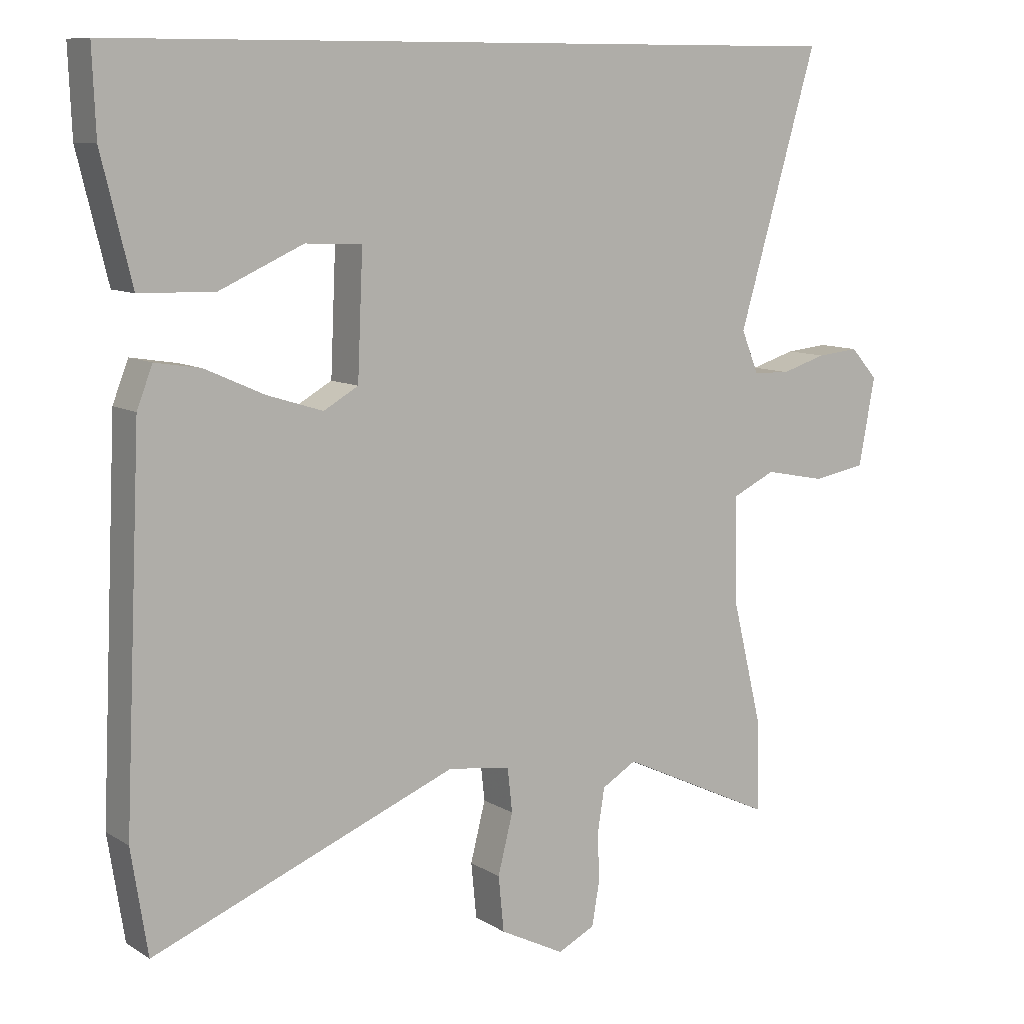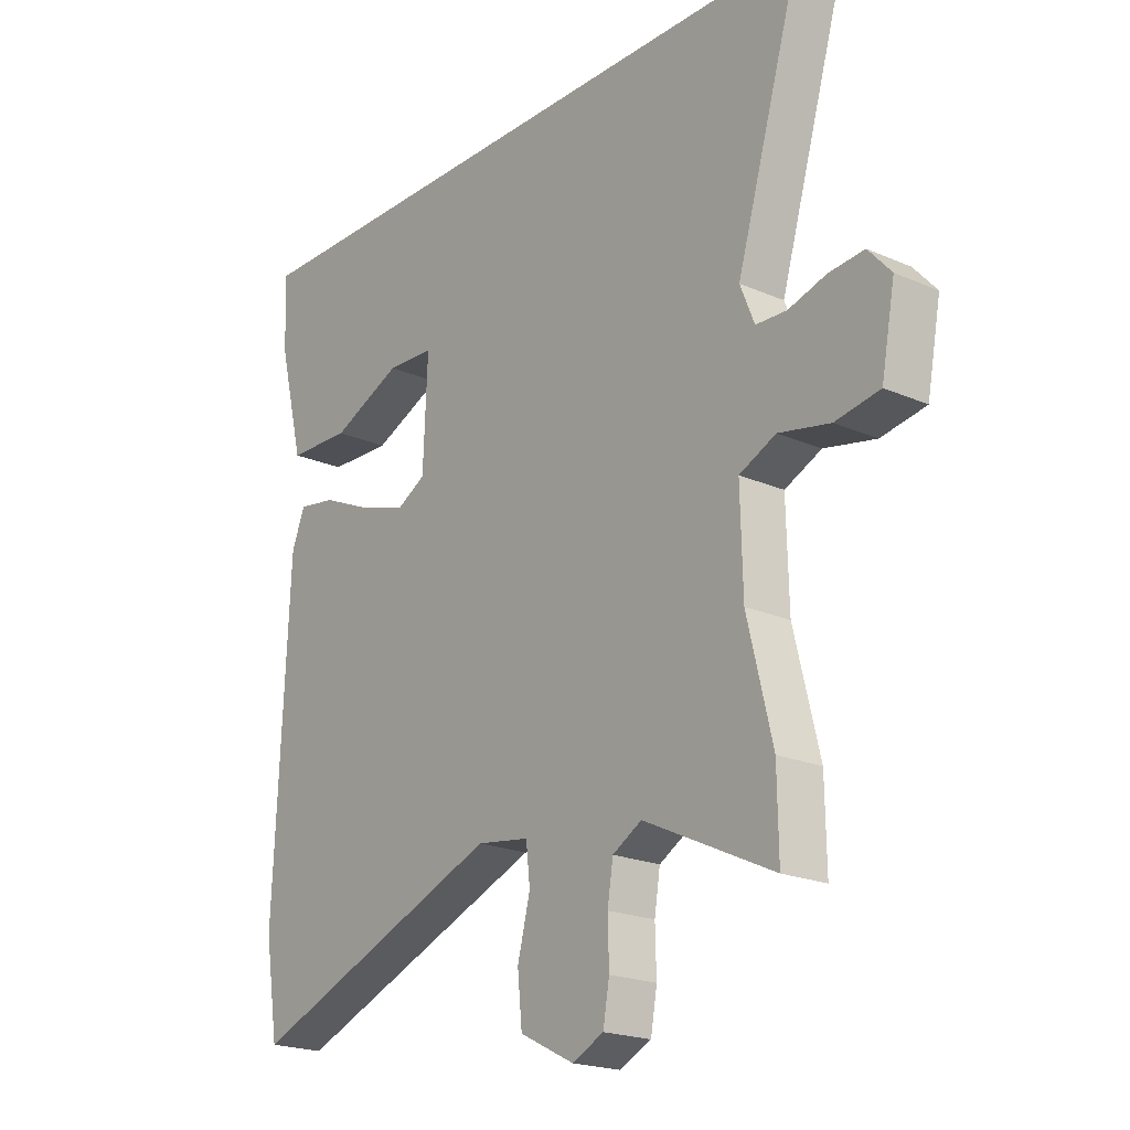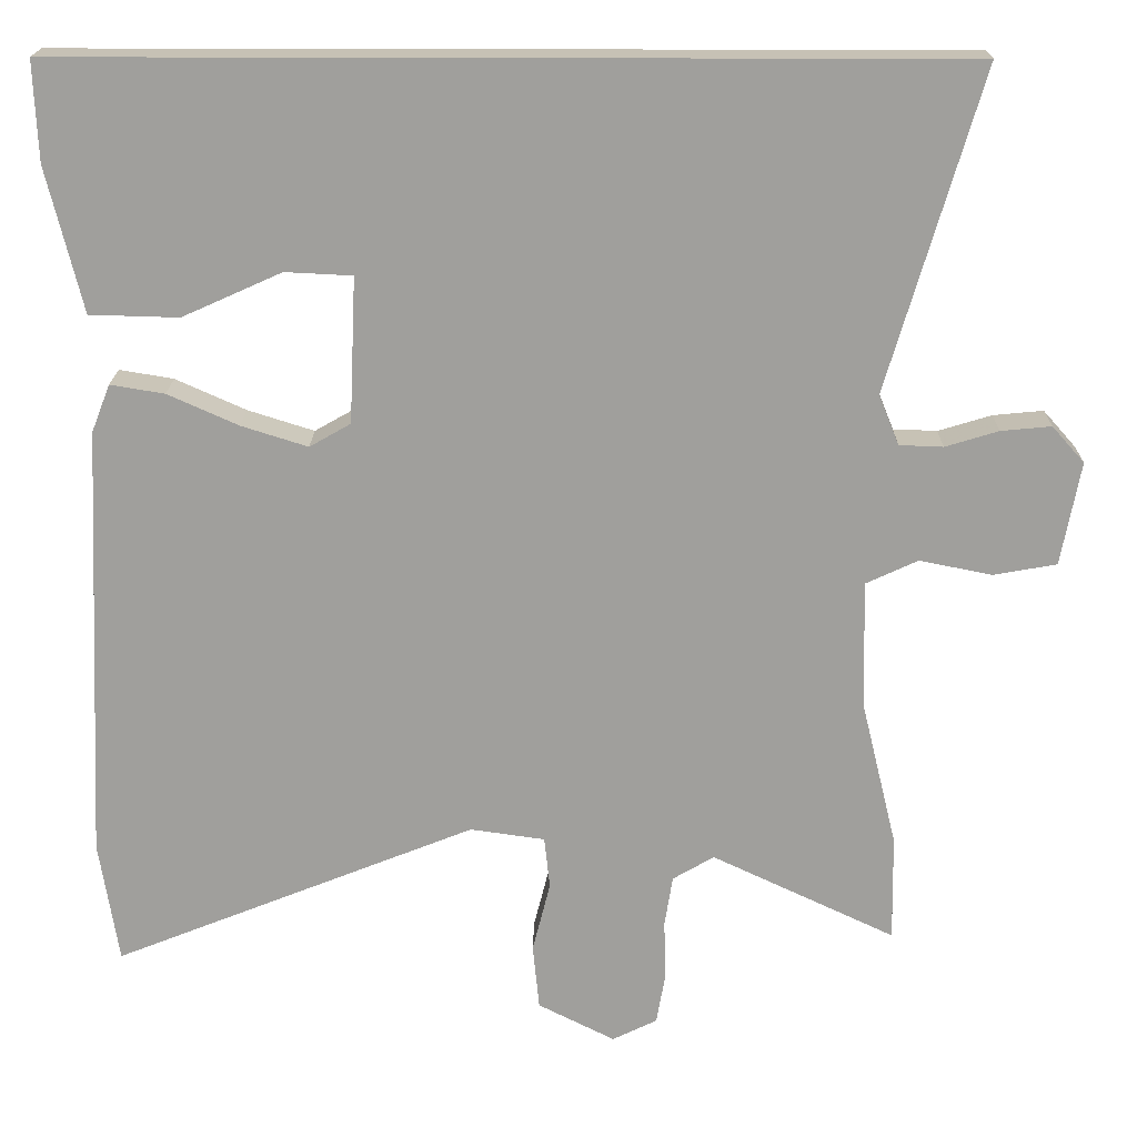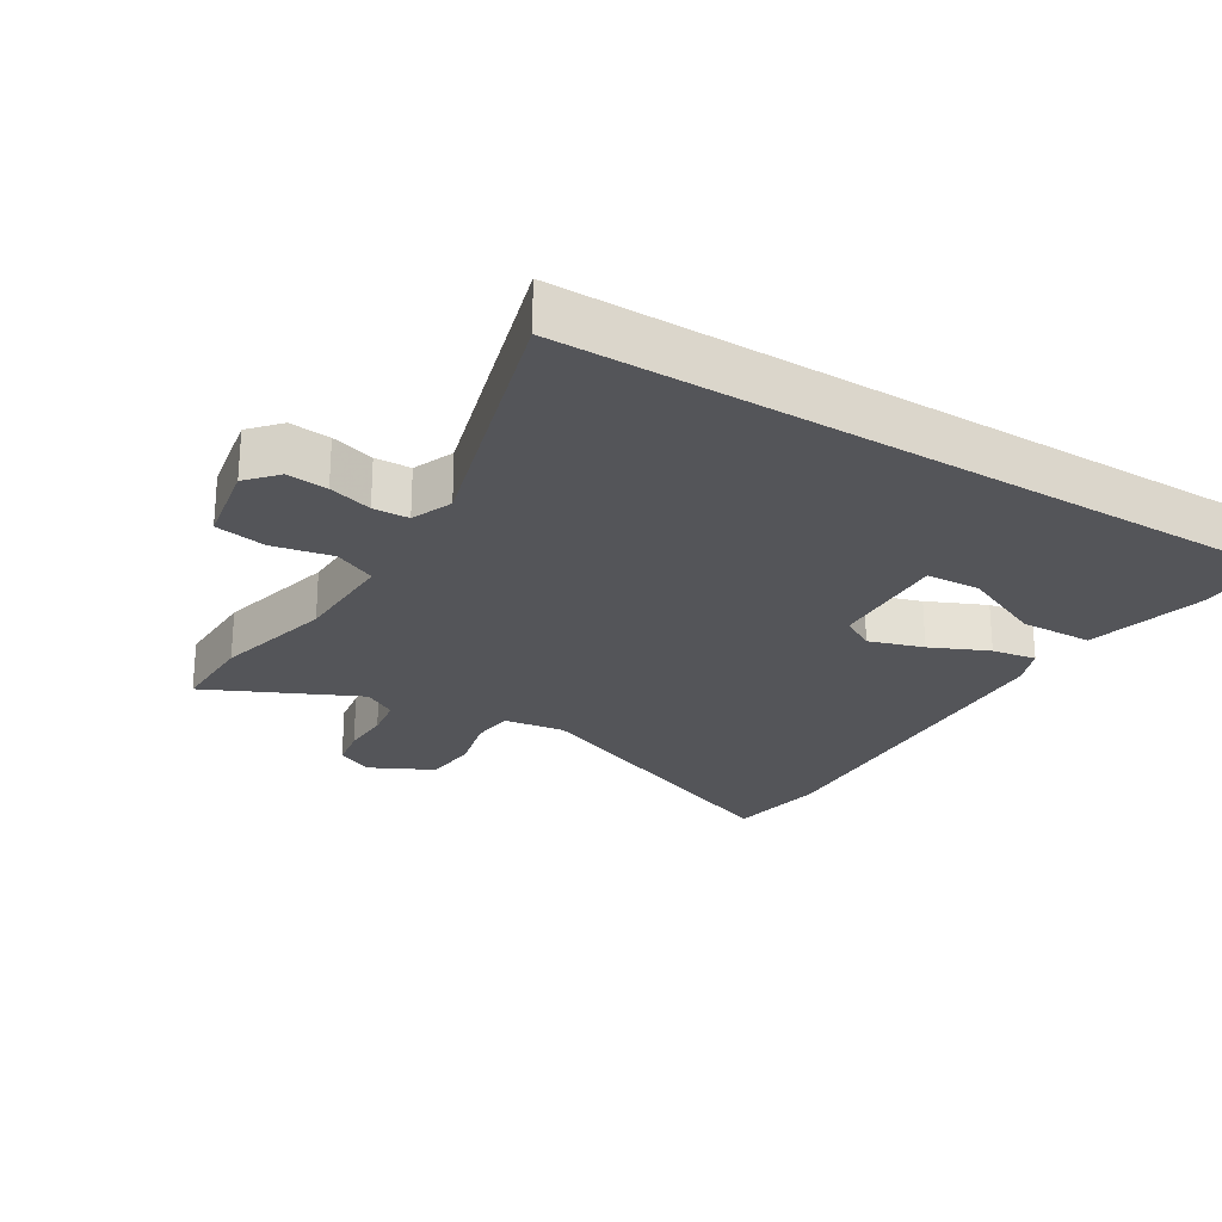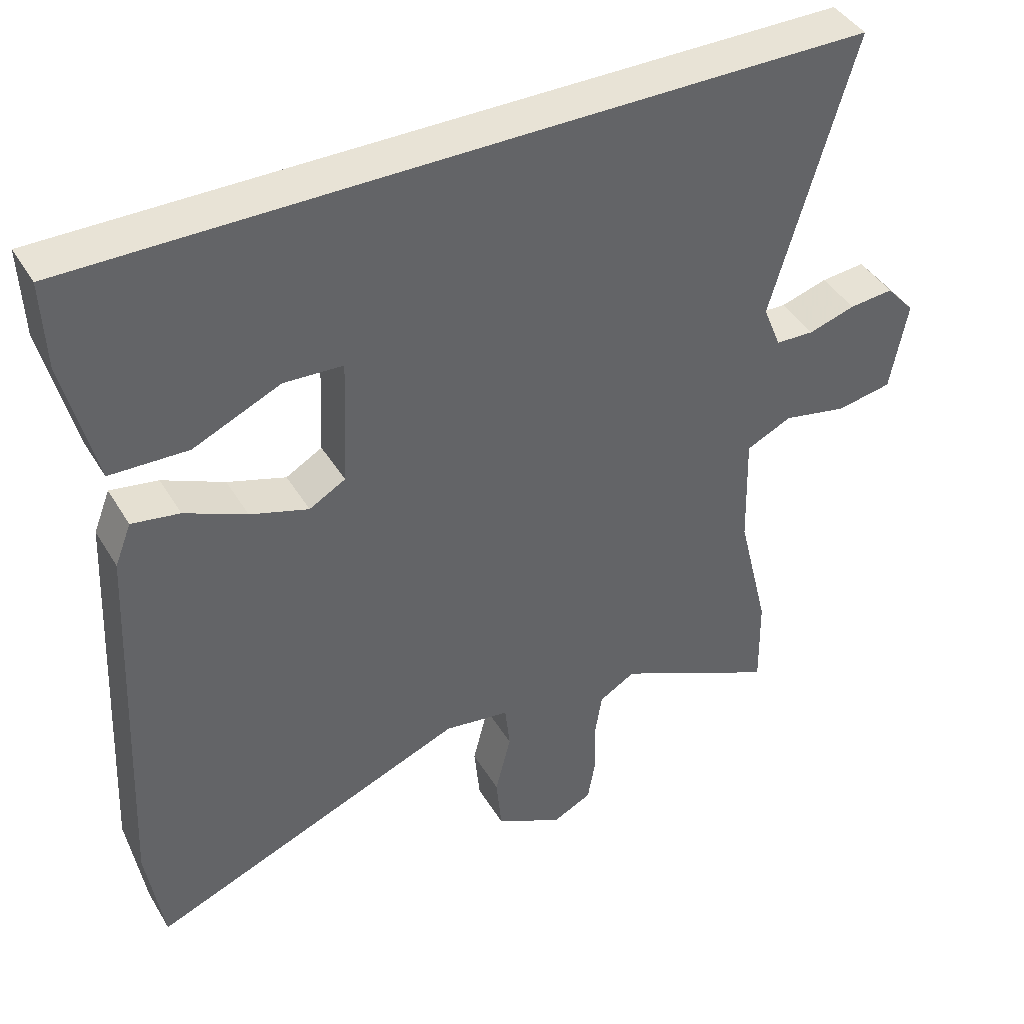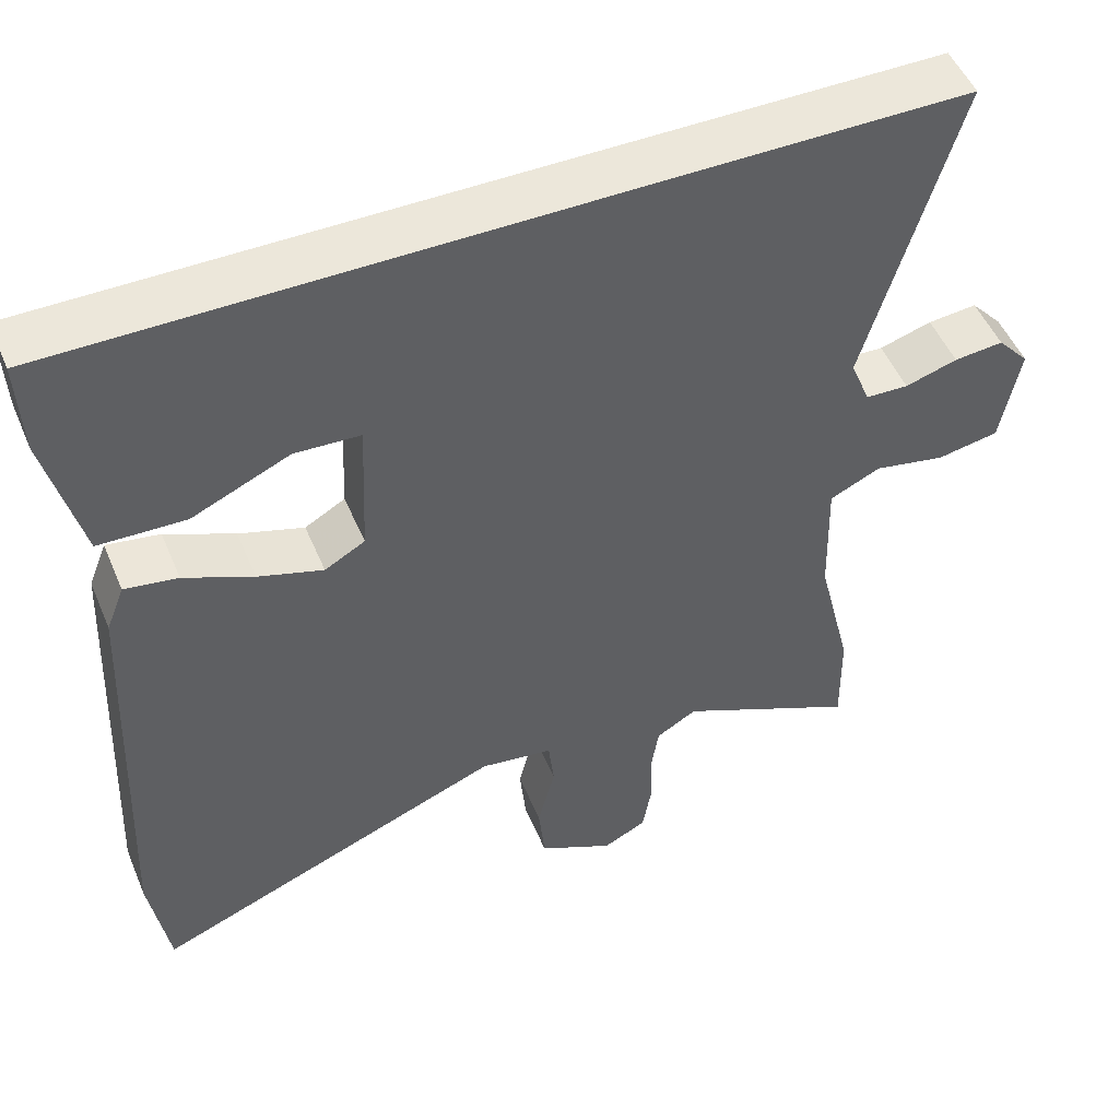
<metadata>
{"format":"obj","ext":"obj","renderer":"f3d","projection":"perspective","resolution":1024,"background":"white","views":[{"elev":9.6,"azim":146.6,"up":"+Z"},{"elev":-20.6,"azim":-128.4,"up":"+Z"},{"elev":18.7,"azim":-179.2,"up":"+Z"},{"elev":-24.7,"azim":-31.6,"up":"+Y"},{"elev":41.7,"azim":151.5,"up":"+Z"},{"elev":50.5,"azim":157.5,"up":"+Z"}]}
</metadata>
<code>
v 0.502 0.07 -0.488
v 0.478 0.07 -0.64
v 0.03 0.07 -0.461
v -0.062 0.07 -0.474
v -0.069 0.07 -0.538
v -0.047 0.07 -0.625
v -0.055 0.07 -0.706
v -0.15 0.07 -0.754
v -0.205 0.07 -0.727
v -0.216 0.07 -0.664
v -0.214 0.07 -0.59
v -0.224 0.07 -0.527
v -0.275 0.07 -0.497
v -0.502 0.07 -0.604
v -0.5 0.07 -0.473
v -0.456 0.07 -0.292
v -0.452 0.07 -0.133
v -0.516 0.07 -0.103
v -0.606 0.07 -0.121
v -0.684 0.07 -0.107
v -0.708 0.07 0.021
v -0.668 0.07 0.066
v -0.606 0.07 0.06
v -0.54 0.07 0.04
v -0.486 0.07 0.042
v -0.461 0.07 0.104
v -0.577 0.07 0.5
v 0.524 0.07 0.5
v 0.519 0.07 0.377
v 0.475 0.07 0.198
v 0.365 0.07 0.195
v 0.242 0.07 0.25
v 0.159 0.07 0.246
v 0.167 0.07 0.066
v 0.218 0.07 0.037
v 0.3 0.07 0.063
v 0.387 0.07 0.102
v 0.454 0.07 0.113
v 0.477 0.07 0.054
v 0.502 0 -0.488
v 0.478 0 -0.64
v 0.03 0 -0.461
v -0.062 0 -0.474
v -0.069 0 -0.538
v -0.047 0 -0.625
v -0.055 0 -0.706
v -0.15 0 -0.754
v -0.205 0 -0.727
v -0.216 0 -0.664
v -0.214 0 -0.59
v -0.224 0 -0.527
v -0.275 0 -0.497
v -0.502 0 -0.604
v -0.5 0 -0.473
v -0.456 0 -0.292
v -0.452 0 -0.133
v -0.516 0 -0.103
v -0.606 0 -0.121
v -0.684 0 -0.107
v -0.708 0 0.021
v -0.668 0 0.066
v -0.606 0 0.06
v -0.54 0 0.04
v -0.486 0 0.042
v -0.461 0 0.104
v -0.577 0 0.5
v 0.524 0 0.5
v 0.519 0 0.377
v 0.475 0 0.198
v 0.365 0 0.195
v 0.242 0 0.25
v 0.159 0 0.246
v 0.167 0 0.066
v 0.218 0 0.037
v 0.3 0 0.063
v 0.387 0 0.102
v 0.454 0 0.113
v 0.477 0 0.054
f 1 2 3
f 39 1 3
f 38 39 3
f 37 38 3
f 36 37 3
f 35 36 3 4
f 34 35 4
f 33 34 4
f 30 31 32
f 29 30 32
f 28 29 32
f 28 32 33
f 26 27 28 33
f 25 26 33 4
f 22 23 24
f 21 22 24
f 20 21 24
f 19 20 24
f 18 19 24
f 17 18 24 25
f 13 14 15 16
f 12 13 16 17
f 9 10 11
f 8 9 11
f 7 8 11
f 6 7 11
f 5 6 11
f 5 11 12
f 12 17 25
f 5 12 25
f 4 5 25
f 42 41 40
f 42 40 78
f 42 78 77
f 42 77 76
f 42 76 75
f 43 42 75 74
f 43 74 73
f 43 73 72
f 71 70 69
f 71 69 68
f 71 68 67
f 72 71 67
f 72 67 66 65
f 43 72 65 64
f 63 62 61
f 63 61 60
f 63 60 59
f 63 59 58
f 63 58 57
f 64 63 57 56
f 55 54 53 52
f 56 55 52 51
f 50 49 48
f 50 48 47
f 50 47 46
f 50 46 45
f 50 45 44
f 51 50 44
f 64 56 51
f 64 51 44
f 64 44 43
f 1 40 41 2
f 2 41 42 3
f 3 42 43 4
f 4 43 44 5
f 5 44 45 6
f 6 45 46 7
f 7 46 47 8
f 8 47 48 9
f 9 48 49 10
f 10 49 50 11
f 11 50 51 12
f 12 51 52 13
f 13 52 53 14
f 14 53 54 15
f 15 54 55 16
f 16 55 56 17
f 17 56 57 18
f 18 57 58 19
f 19 58 59 20
f 20 59 60 21
f 21 60 61 22
f 22 61 62 23
f 23 62 63 24
f 24 63 64 25
f 25 64 65 26
f 26 65 66 27
f 27 66 67 28
f 28 67 68 29
f 29 68 69 30
f 30 69 70 31
f 31 70 71 32
f 32 71 72 33
f 33 72 73 34
f 34 73 74 35
f 35 74 75 36
f 36 75 76 37
f 37 76 77 38
f 38 77 78 39
f 39 78 40 1

</code>
